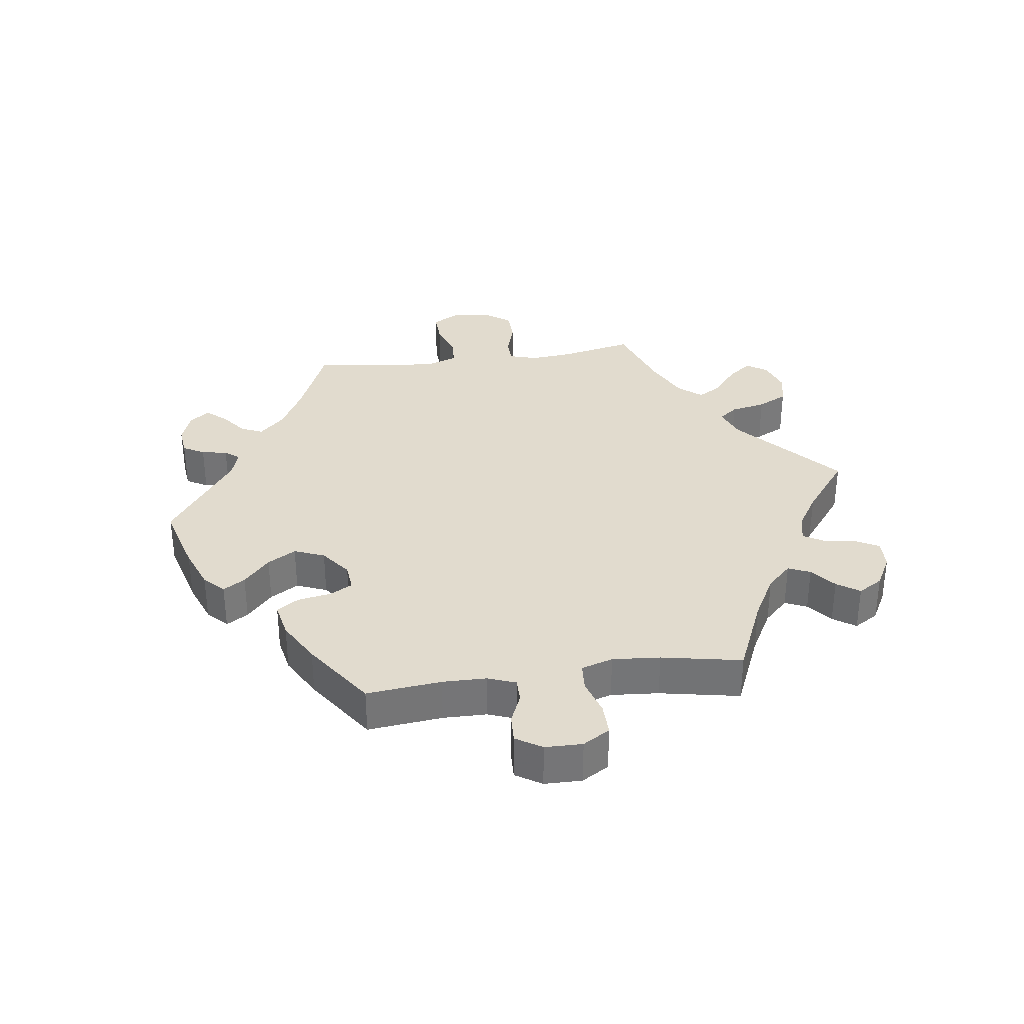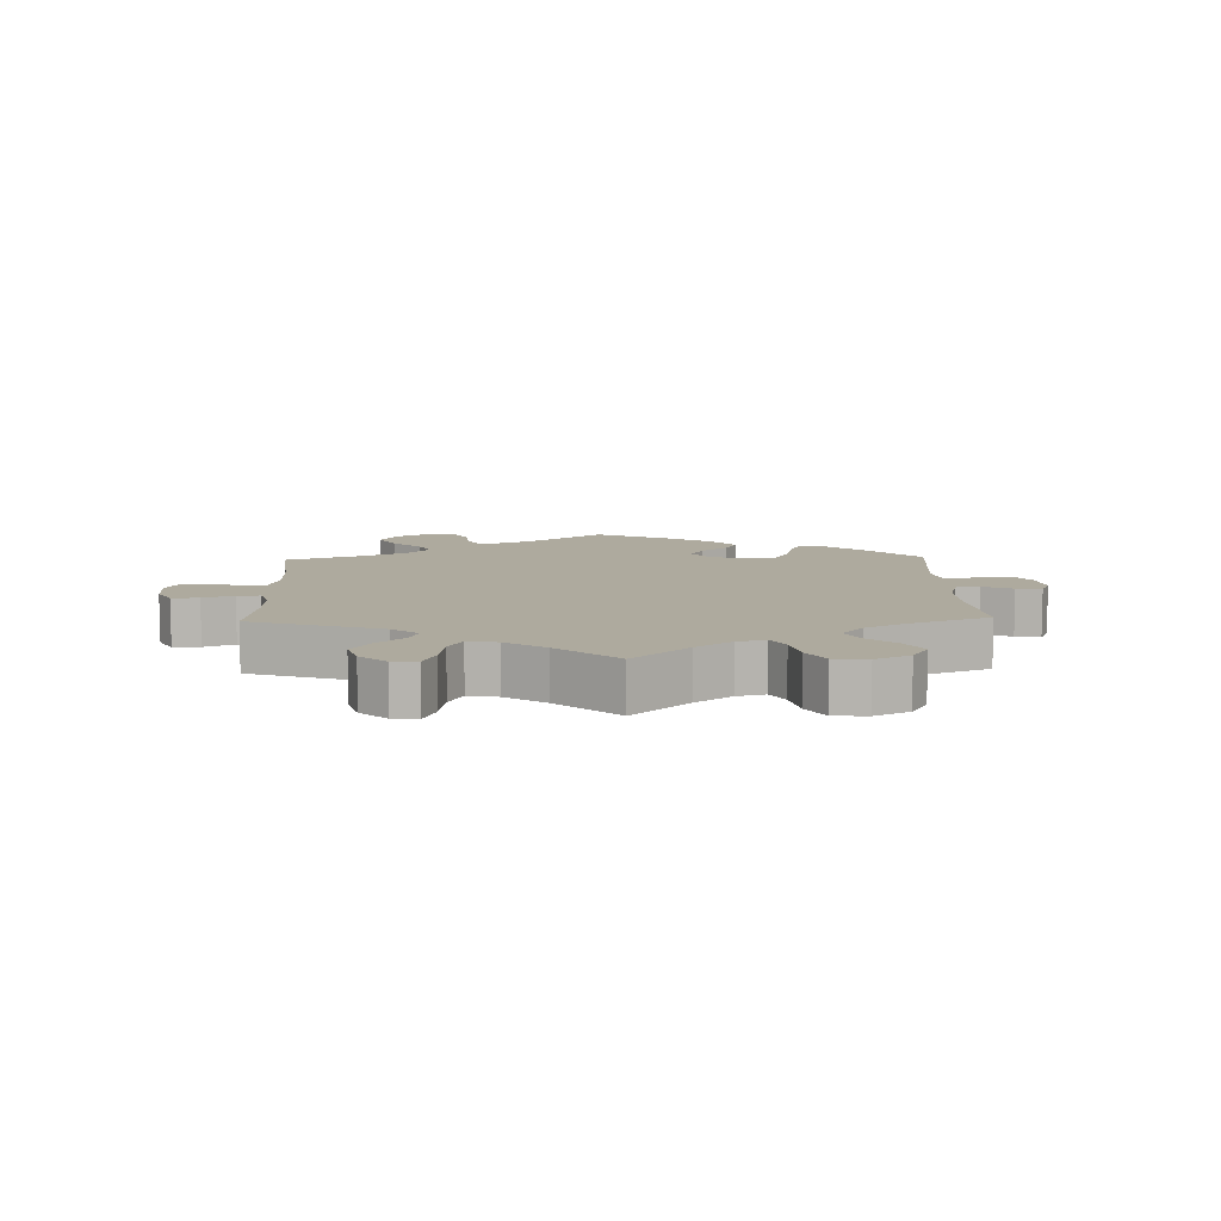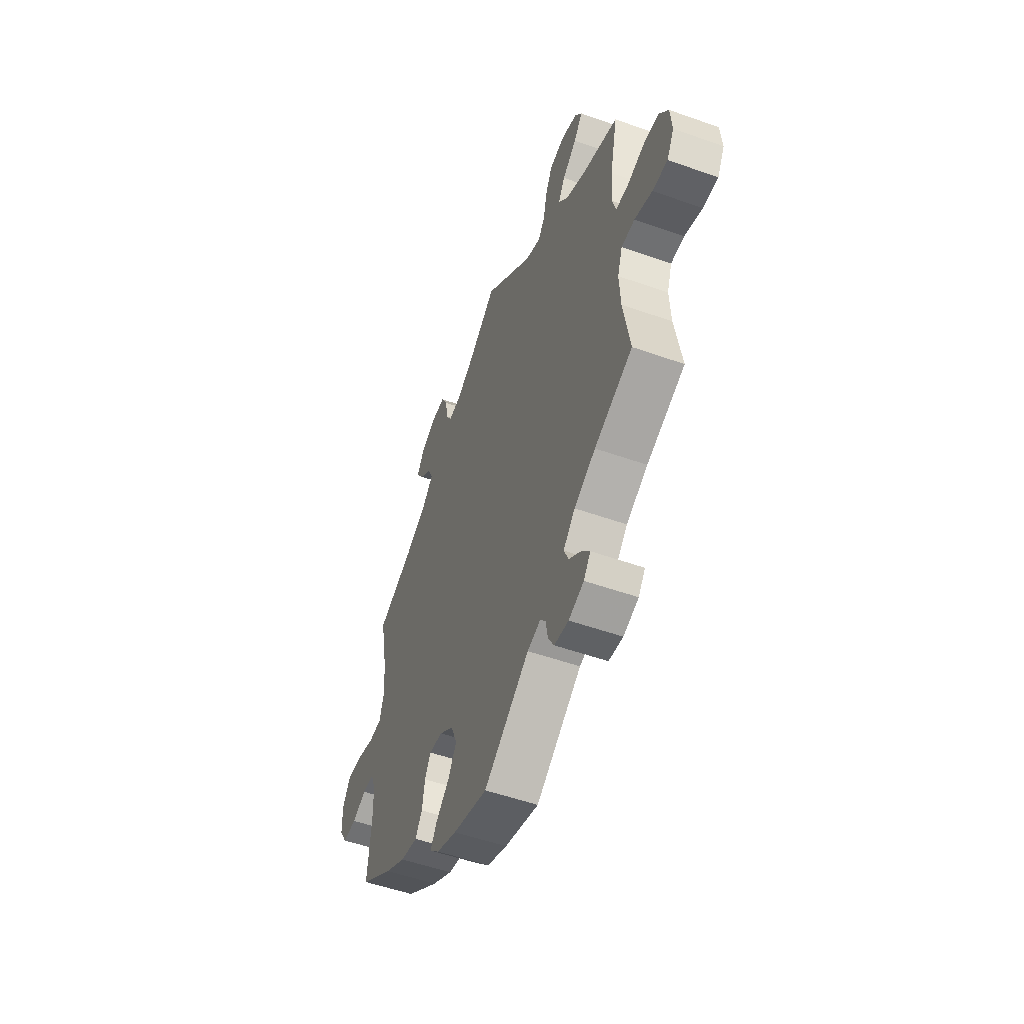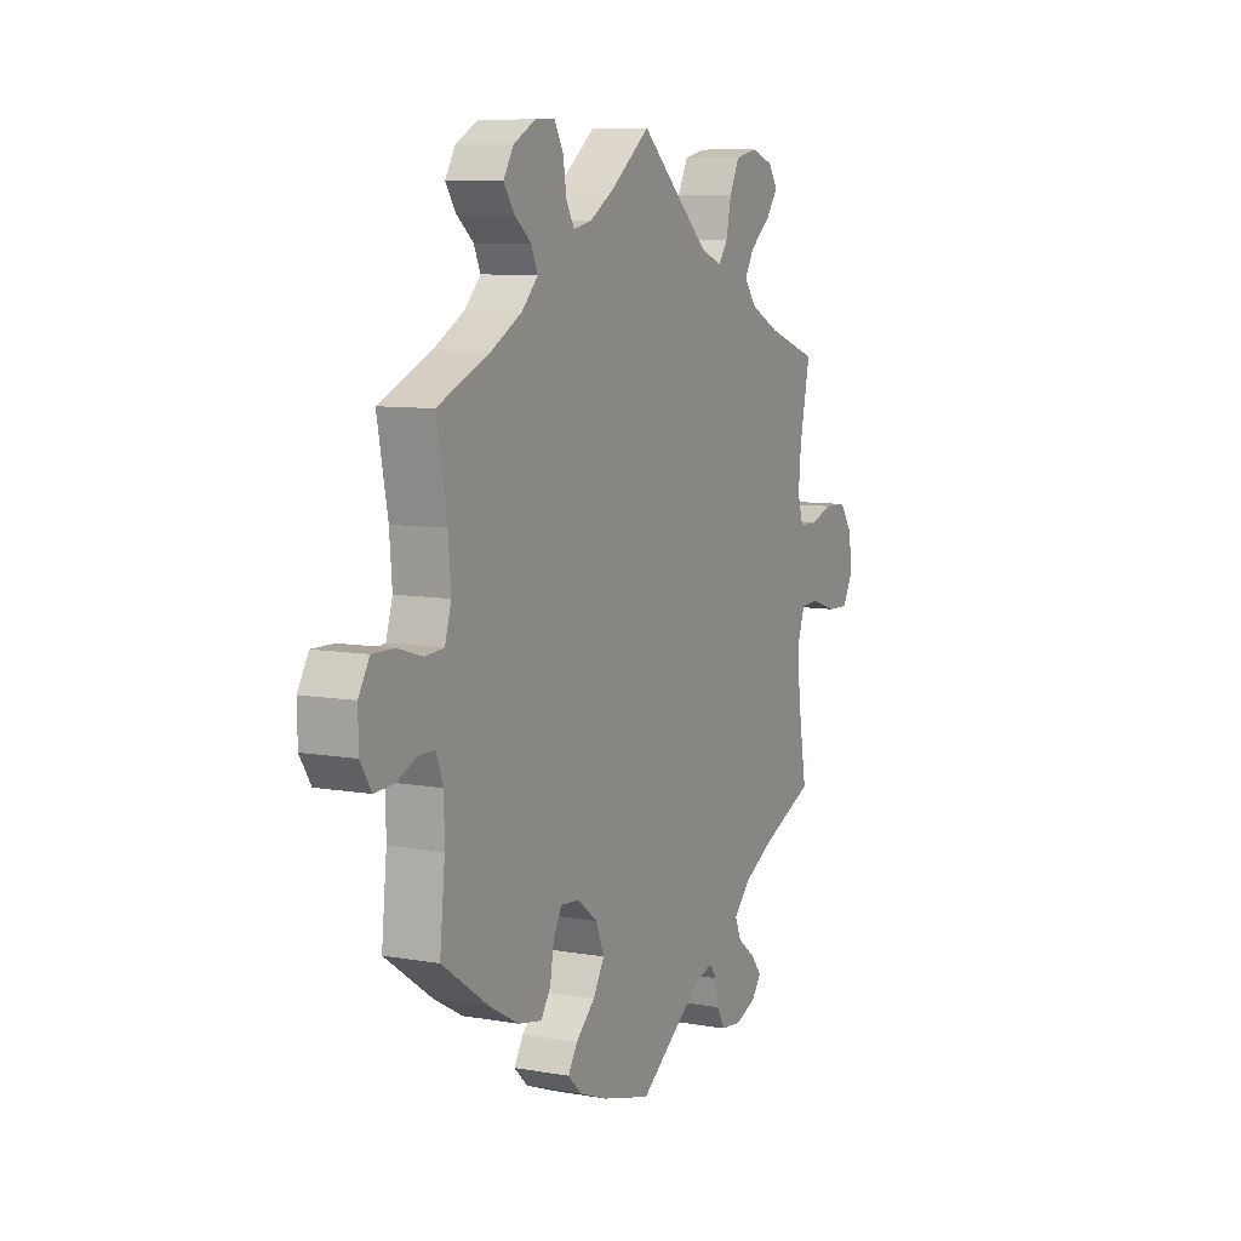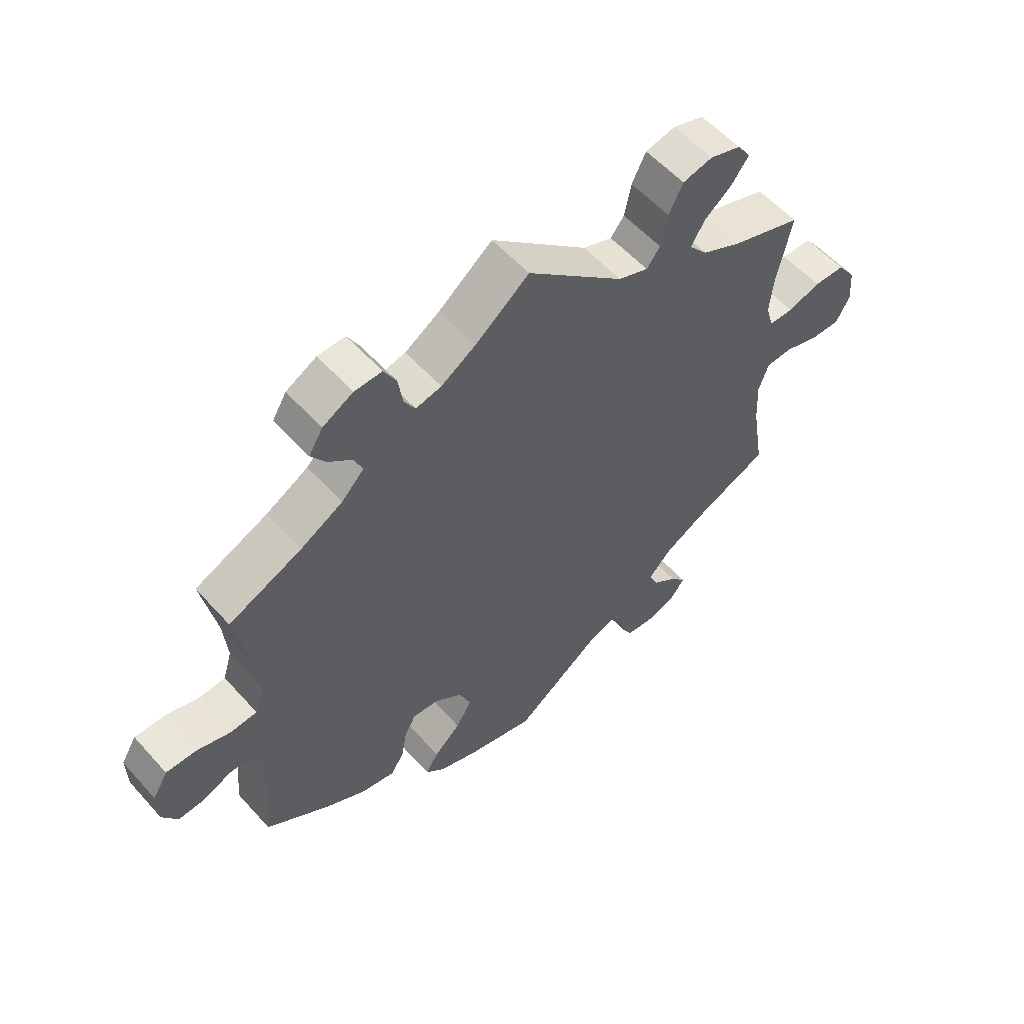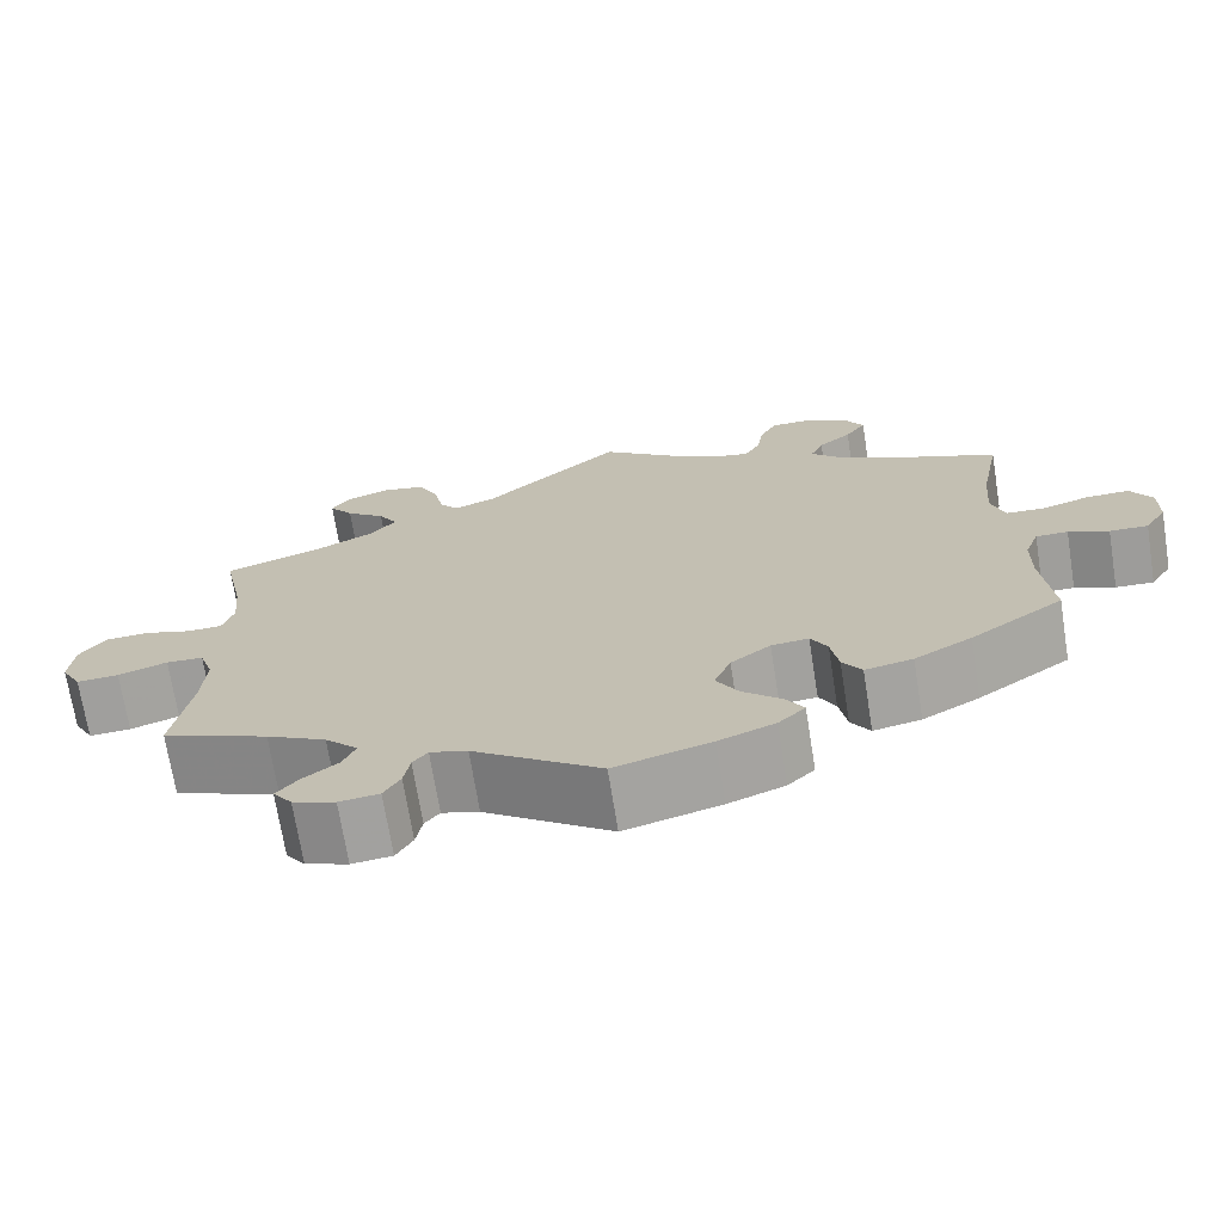
<metadata>
{"format":"obj","ext":"obj","renderer":"f3d","projection":"perspective","resolution":1024,"background":"white","views":[{"elev":33.8,"azim":-97.9,"up":"+Y"},{"elev":9.3,"azim":58.1,"up":"+Y"},{"elev":-52.4,"azim":69.0,"up":"+Z"},{"elev":8.5,"azim":-64.2,"up":"+Z"},{"elev":56.6,"azim":-41.3,"up":"+Z"},{"elev":-70.8,"azim":-170.9,"up":"+Z"}]}
</metadata>
<code>
v 0.378 0.07 -0.341
v 0.309 0.07 -0.378
v 0.271 0.07 -0.417
v 0.286 0.07 -0.451
v 0.326 0.07 -0.482
v 0.351 0.07 -0.512
v 0.329 0.07 -0.542
v 0.28 0.07 -0.56
v 0.234 0.07 -0.555
v 0.215 0.07 -0.522
v 0.208 0.07 -0.482
v 0.191 0.07 -0.46
v 0.148 0.07 -0.473
v 0.001 0.07 -0.578
v -0.11 0.07 -0.548
v -0.175 0.07 -0.523
v -0.206 0.07 -0.493
v -0.185 0.07 -0.459
v -0.141 0.07 -0.419
v -0.115 0.07 -0.375
v -0.134 0.07 -0.328
v -0.18 0.07 -0.293
v -0.223 0.07 -0.289
v -0.242 0.07 -0.324
v -0.251 0.07 -0.376
v -0.273 0.07 -0.41
v -0.328 0.07 -0.399
v -0.394 0.07 -0.362
v -0.501 0.07 -0.288
v -0.489 0.07 -0.172
v -0.49 0.07 -0.104
v -0.506 0.07 -0.061
v -0.543 0.07 -0.061
v -0.589 0.07 -0.081
v -0.633 0.07 -0.083
v -0.658 0.07 -0.043
v -0.659 0.07 0.015
v -0.634 0.07 0.057
v -0.584 0.07 0.056
v -0.528 0.07 0.039
v -0.485 0.07 0.042
v -0.47 0.07 0.091
v -0.476 0.07 0.165
v -0.5 0.07 0.289
v -0.38 0.07 0.341
v -0.311 0.07 0.379
v -0.274 0.07 0.417
v -0.289 0.07 0.451
v -0.327 0.07 0.482
v -0.351 0.07 0.517
v -0.328 0.07 0.555
v -0.278 0.07 0.582
v -0.233 0.07 0.583
v -0.213 0.07 0.546
v -0.205 0.07 0.496
v -0.187 0.07 0.465
v -0.145 0.07 0.474
v -0.089 0.07 0.509
v 0 0.07 0.578
v 0.159 0.07 0.437
v 0.208 0.07 0.418
v 0.23 0.07 0.447
v 0.241 0.07 0.501
v 0.264 0.07 0.547
v 0.313 0.07 0.558
v 0.364 0.07 0.541
v 0.386 0.07 0.509
v 0.358 0.07 0.472
v 0.312 0.07 0.435
v 0.29 0.07 0.398
v 0.32 0.07 0.362
v 0.385 0.07 0.33
v 0.501 0.07 0.29
v 0.477 0.07 0.177
v 0.471 0.07 0.111
v 0.484 0.07 0.068
v 0.524 0.07 0.067
v 0.578 0.07 0.084
v 0.629 0.07 0.082
v 0.659 0.07 0.04
v 0.664 0.07 -0.019
v 0.641 0.07 -0.061
v 0.592 0.07 -0.059
v 0.535 0.07 -0.04
v 0.492 0.07 -0.042
v 0.476 0.07 -0.089
v 0.48 0.07 -0.163
v 0.501 0.07 -0.289
v 0.378 0 -0.341
v 0.309 0 -0.378
v 0.271 0 -0.417
v 0.286 0 -0.451
v 0.326 0 -0.482
v 0.351 0 -0.512
v 0.329 0 -0.542
v 0.28 0 -0.56
v 0.234 0 -0.555
v 0.215 0 -0.522
v 0.208 0 -0.482
v 0.191 0 -0.46
v 0.148 0 -0.473
v 0.001 0 -0.578
v -0.11 0 -0.548
v -0.175 0 -0.523
v -0.206 0 -0.493
v -0.185 0 -0.459
v -0.141 0 -0.419
v -0.115 0 -0.375
v -0.134 0 -0.328
v -0.18 0 -0.293
v -0.223 0 -0.289
v -0.242 0 -0.324
v -0.251 0 -0.376
v -0.273 0 -0.41
v -0.328 0 -0.399
v -0.394 0 -0.362
v -0.501 0 -0.288
v -0.489 0 -0.172
v -0.49 0 -0.104
v -0.506 0 -0.061
v -0.543 0 -0.061
v -0.589 0 -0.081
v -0.633 0 -0.083
v -0.658 0 -0.043
v -0.659 0 0.015
v -0.634 0 0.057
v -0.584 0 0.056
v -0.528 0 0.039
v -0.485 0 0.042
v -0.47 0 0.091
v -0.476 0 0.165
v -0.5 0 0.289
v -0.38 0 0.341
v -0.311 0 0.379
v -0.274 0 0.417
v -0.289 0 0.451
v -0.327 0 0.482
v -0.351 0 0.517
v -0.328 0 0.555
v -0.278 0 0.582
v -0.233 0 0.583
v -0.213 0 0.546
v -0.205 0 0.496
v -0.187 0 0.465
v -0.145 0 0.474
v -0.089 0 0.509
v 0 0 0.578
v 0.159 0 0.437
v 0.208 0 0.418
v 0.23 0 0.447
v 0.241 0 0.501
v 0.264 0 0.547
v 0.313 0 0.558
v 0.364 0 0.541
v 0.386 0 0.509
v 0.358 0 0.472
v 0.312 0 0.435
v 0.29 0 0.398
v 0.32 0 0.362
v 0.385 0 0.33
v 0.501 0 0.29
v 0.477 0 0.177
v 0.471 0 0.111
v 0.484 0 0.068
v 0.524 0 0.067
v 0.578 0 0.084
v 0.629 0 0.082
v 0.659 0 0.04
v 0.664 0 -0.019
v 0.641 0 -0.061
v 0.592 0 -0.059
v 0.535 0 -0.04
v 0.492 0 -0.042
v 0.476 0 -0.089
v 0.48 0 -0.163
v 0.501 0 -0.289
f 87 88 1
f 86 87 1 2
f 85 86 2 3
f 81 82 83 84
f 81 84 85
f 80 81 85
f 77 78 79 80
f 76 77 80 85
f 75 76 85 3
f 72 73 74
f 71 72 74 75
f 70 71 75 3
f 66 67 68 69
f 66 69 70
f 65 66 70
f 62 63 64 65
f 62 65 70
f 61 62 70 3
f 58 59 60
f 57 58 60 61
f 56 57 61 3
f 52 53 54 55
f 48 49 50 51
f 47 48 51 52
f 43 44 45
f 42 43 45 46
f 41 42 46 47
f 37 38 39 40
f 37 40 41
f 36 37 41
f 33 34 35 36
f 32 33 36 41
f 31 32 41 47
f 27 28 29 30
f 27 30 31 47
f 24 25 26 27
f 23 24 27 47
f 16 17 18 19
f 16 19 20
f 13 14 15 16
f 12 13 16 20
f 8 9 10 11
f 8 11 12
f 7 8 12
f 4 5 6 7
f 4 7 12
f 22 23 47 52
f 21 22 52 55
f 20 21 55 56
f 12 20 56
f 3 4 12 56
f 89 176 175
f 90 89 175 174
f 91 90 174 173
f 172 171 170 169
f 173 172 169
f 173 169 168
f 168 167 166 165
f 173 168 165 164
f 91 173 164 163
f 162 161 160
f 163 162 160 159
f 91 163 159 158
f 157 156 155 154
f 158 157 154
f 158 154 153
f 153 152 151 150
f 158 153 150
f 91 158 150 149
f 148 147 146
f 149 148 146 145
f 91 149 145 144
f 143 142 141 140
f 139 138 137 136
f 140 139 136 135
f 133 132 131
f 134 133 131 130
f 135 134 130 129
f 128 127 126 125
f 129 128 125
f 129 125 124
f 124 123 122 121
f 129 124 121 120
f 135 129 120 119
f 118 117 116 115
f 135 119 118 115
f 115 114 113 112
f 135 115 112 111
f 107 106 105 104
f 108 107 104
f 104 103 102 101
f 108 104 101 100
f 99 98 97 96
f 100 99 96
f 100 96 95
f 95 94 93 92
f 100 95 92
f 140 135 111 110
f 143 140 110 109
f 144 143 109 108
f 144 108 100
f 144 100 92 91
f 1 89 90 2
f 2 90 91 3
f 3 91 92 4
f 4 92 93 5
f 5 93 94 6
f 6 94 95 7
f 7 95 96 8
f 8 96 97 9
f 9 97 98 10
f 10 98 99 11
f 11 99 100 12
f 12 100 101 13
f 13 101 102 14
f 14 102 103 15
f 15 103 104 16
f 16 104 105 17
f 17 105 106 18
f 18 106 107 19
f 19 107 108 20
f 20 108 109 21
f 21 109 110 22
f 22 110 111 23
f 23 111 112 24
f 24 112 113 25
f 25 113 114 26
f 26 114 115 27
f 27 115 116 28
f 28 116 117 29
f 29 117 118 30
f 30 118 119 31
f 31 119 120 32
f 32 120 121 33
f 33 121 122 34
f 34 122 123 35
f 35 123 124 36
f 36 124 125 37
f 37 125 126 38
f 38 126 127 39
f 39 127 128 40
f 40 128 129 41
f 41 129 130 42
f 42 130 131 43
f 43 131 132 44
f 44 132 133 45
f 45 133 134 46
f 46 134 135 47
f 47 135 136 48
f 48 136 137 49
f 49 137 138 50
f 50 138 139 51
f 51 139 140 52
f 52 140 141 53
f 53 141 142 54
f 54 142 143 55
f 55 143 144 56
f 56 144 145 57
f 57 145 146 58
f 58 146 147 59
f 59 147 148 60
f 60 148 149 61
f 61 149 150 62
f 62 150 151 63
f 63 151 152 64
f 64 152 153 65
f 65 153 154 66
f 66 154 155 67
f 67 155 156 68
f 68 156 157 69
f 69 157 158 70
f 70 158 159 71
f 71 159 160 72
f 72 160 161 73
f 73 161 162 74
f 74 162 163 75
f 75 163 164 76
f 76 164 165 77
f 77 165 166 78
f 78 166 167 79
f 79 167 168 80
f 80 168 169 81
f 81 169 170 82
f 82 170 171 83
f 83 171 172 84
f 84 172 173 85
f 85 173 174 86
f 86 174 175 87
f 87 175 176 88
f 88 176 89 1

</code>
